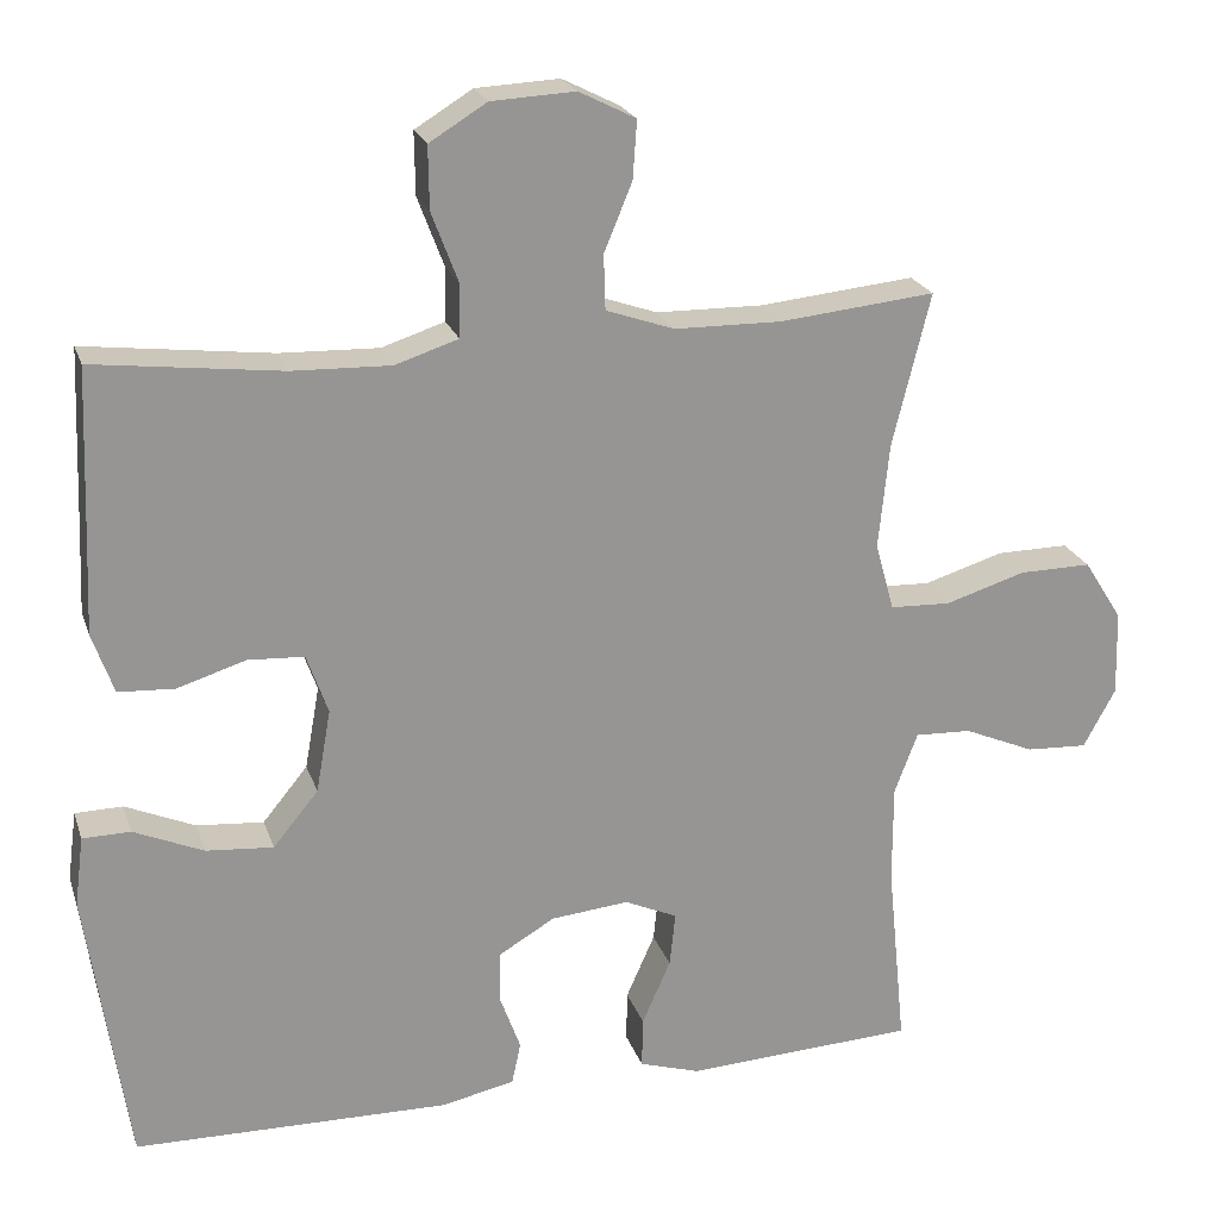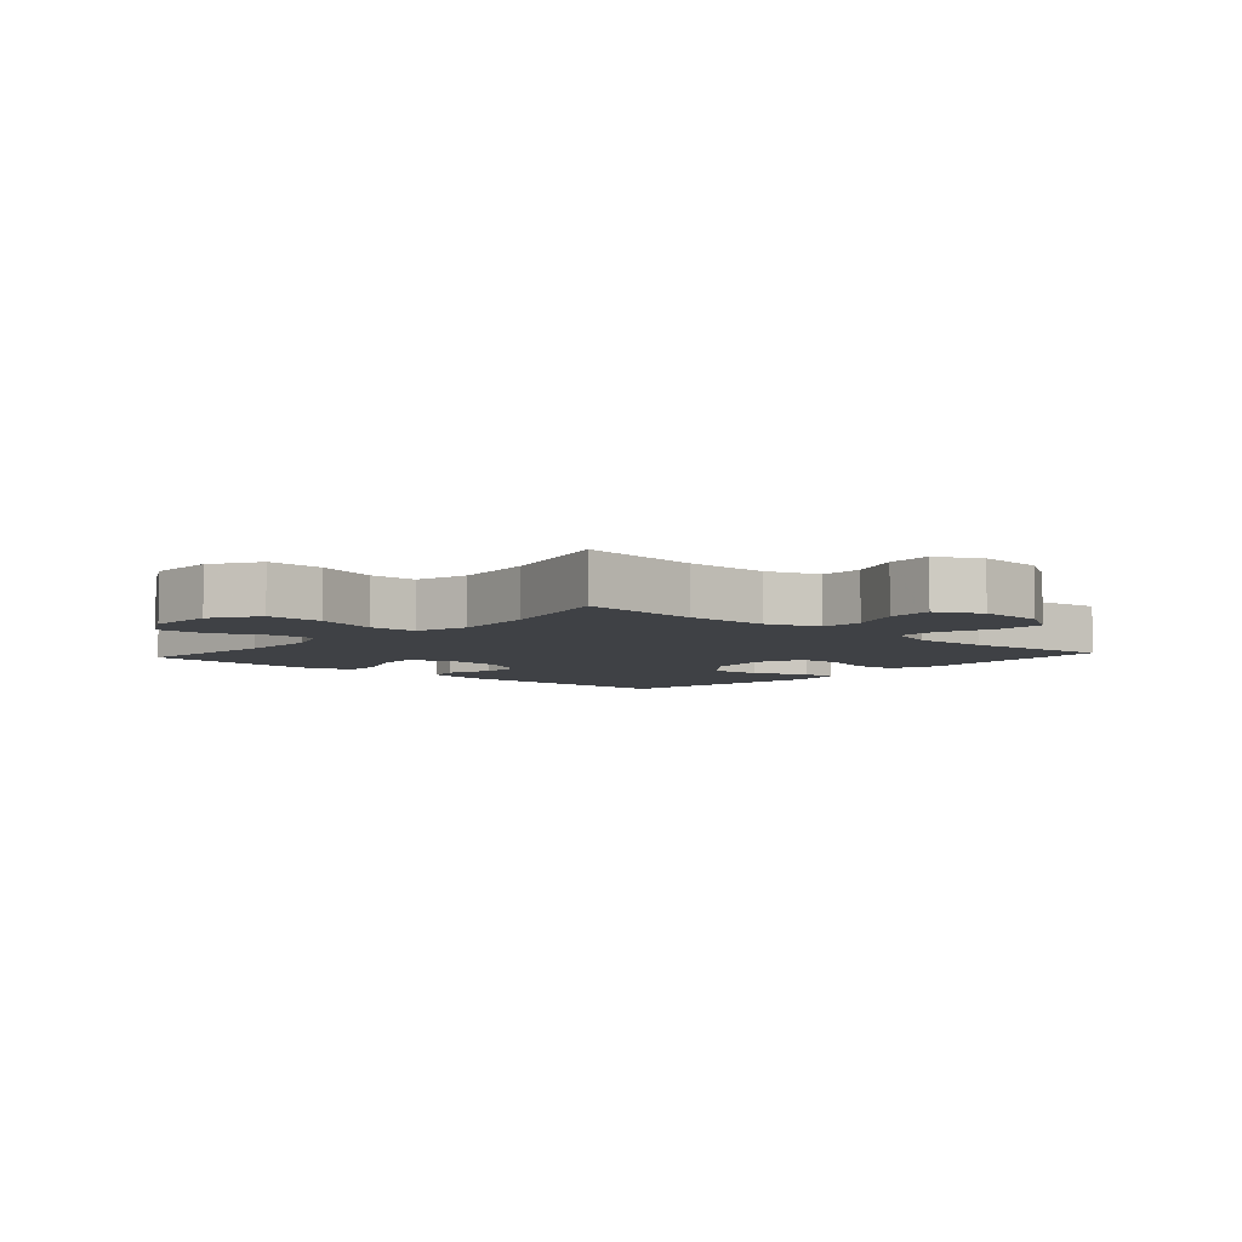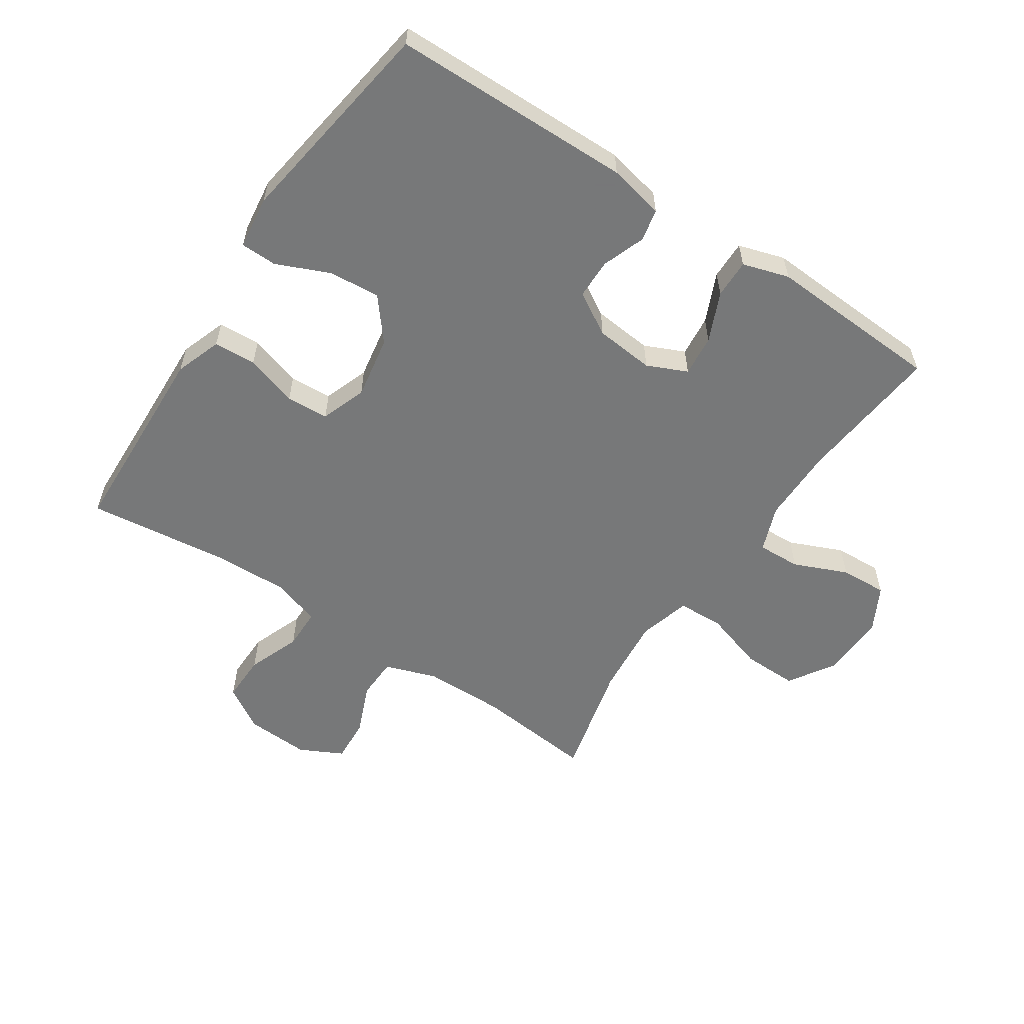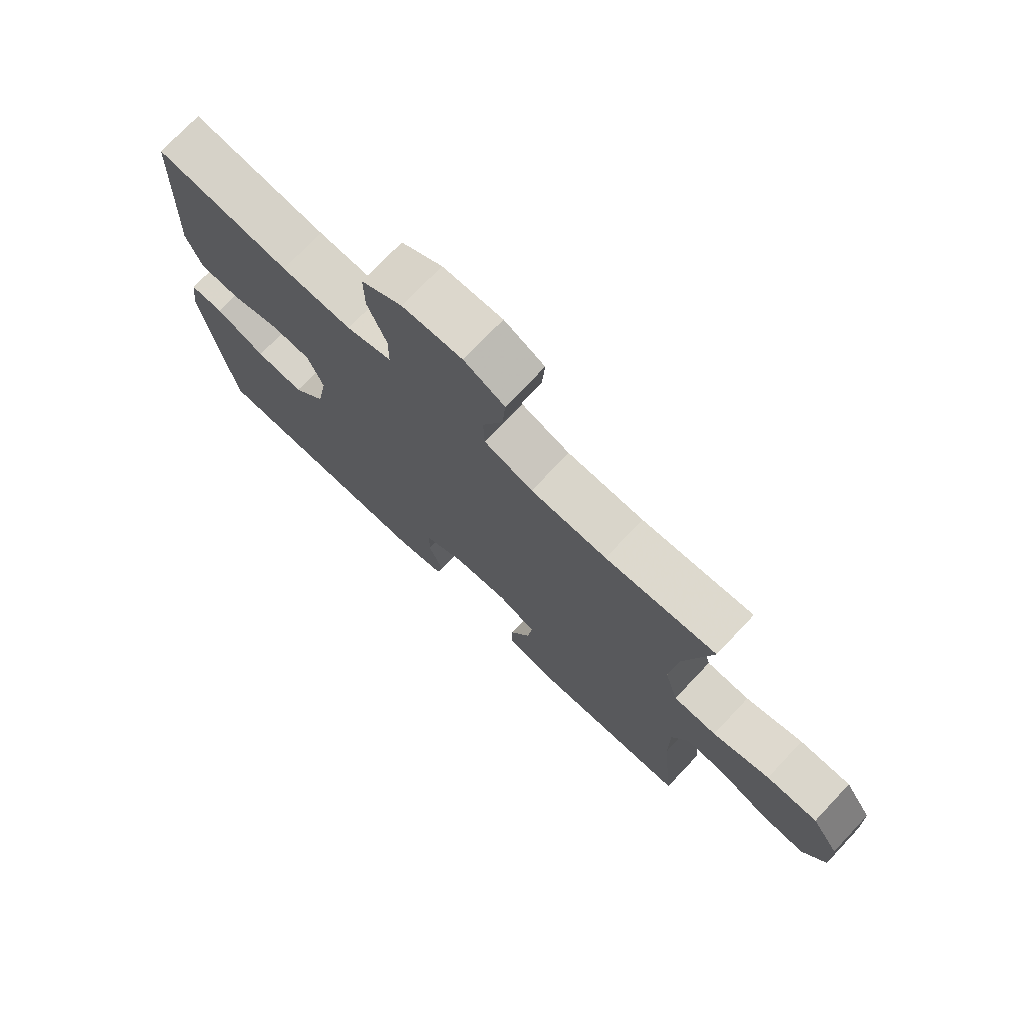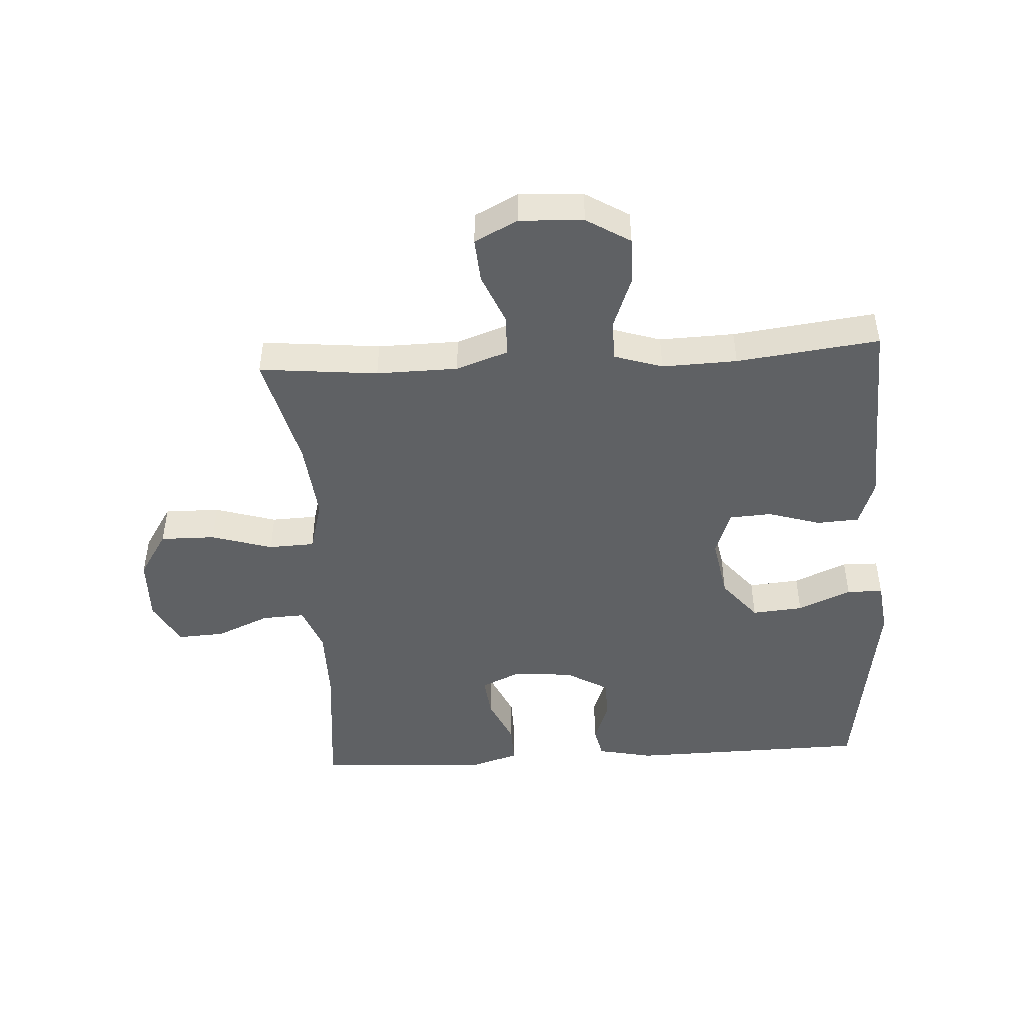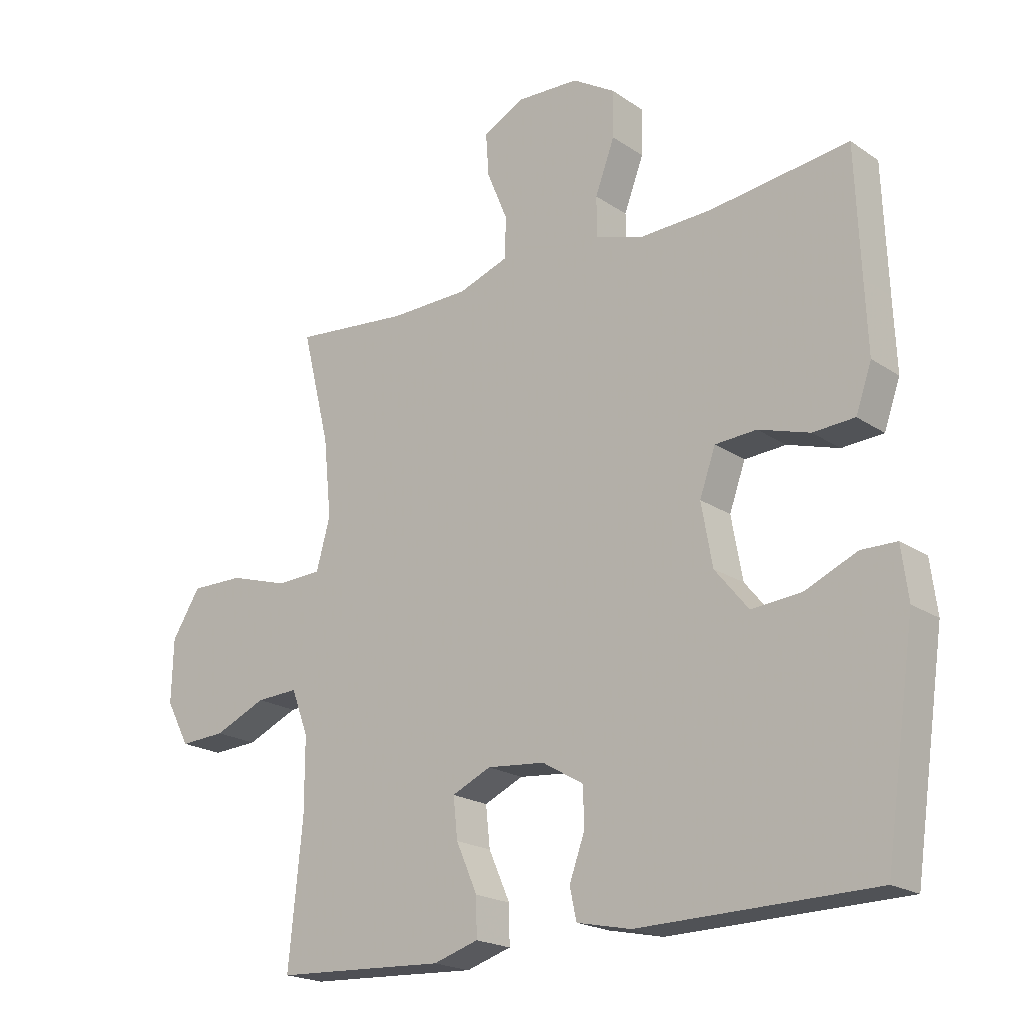
<metadata>
{"format":"obj","ext":"obj","renderer":"f3d","projection":"perspective","resolution":1024,"background":"white","views":[{"elev":22.2,"azim":163.8,"up":"+Z"},{"elev":-5.7,"azim":-41.8,"up":"+Y"},{"elev":-57.3,"azim":146.2,"up":"+Y"},{"elev":74.2,"azim":-136.6,"up":"+Z"},{"elev":-46.7,"azim":3.4,"up":"+Y"},{"elev":-20.2,"azim":39.4,"up":"+Z"}]}
</metadata>
<code>
v -0.5 0.07 -0.5
v -0.477 0.07 -0.27
v -0.477 0.07 -0.149
v -0.505 0.07 -0.075
v -0.574 0.07 -0.078
v -0.66 0.07 -0.115
v -0.735 0.07 -0.119
v -0.774 0.07 -0.047
v -0.771 0.07 0.057
v -0.724 0.07 0.131
v -0.636 0.07 0.13
v -0.538 0.07 0.1
v -0.464 0.07 0.103
v -0.441 0.07 0.186
v -0.454 0.07 0.314
v -0.5 0.07 0.5
v -0.31 0.07 0.481
v -0.18 0.07 0.483
v -0.097 0.07 0.512
v -0.095 0.07 0.579
v -0.129 0.07 0.661
v -0.134 0.07 0.732
v -0.065 0.07 0.767
v 0.037 0.07 0.762
v 0.107 0.07 0.719
v 0.106 0.07 0.643
v 0.074 0.07 0.558
v 0.075 0.07 0.493
v 0.152 0.07 0.468
v 0.272 0.07 0.472
v 0.5 0.07 0.5
v 0.508 0.07 0.296
v 0.513 0.07 0.18
v 0.487 0.07 0.106
v 0.419 0.07 0.102
v 0.335 0.07 0.128
v 0.267 0.07 0.124
v 0.241 0.07 0.051
v 0.259 0.07 -0.05
v 0.314 0.07 -0.117
v 0.396 0.07 -0.11
v 0.481 0.07 -0.073
v 0.539 0.07 -0.074
v 0.55 0.07 -0.159
v 0.5 0.07 -0.5
v 0.115 0.07 -0.507
v 0.026 0.07 -0.488
v 0.015 0.07 -0.437
v 0.04 0.07 -0.368
v 0.039 0.07 -0.304
v -0.029 0.07 -0.264
v -0.124 0.07 -0.255
v -0.188 0.07 -0.284
v -0.181 0.07 -0.35
v -0.146 0.07 -0.429
v -0.145 0.07 -0.491
v -0.219 0.07 -0.514
v -0.336 0.07 -0.508
v -0.5 0 -0.5
v -0.477 0 -0.27
v -0.477 0 -0.149
v -0.505 0 -0.075
v -0.574 0 -0.078
v -0.66 0 -0.115
v -0.735 0 -0.119
v -0.774 0 -0.047
v -0.771 0 0.057
v -0.724 0 0.131
v -0.636 0 0.13
v -0.538 0 0.1
v -0.464 0 0.103
v -0.441 0 0.186
v -0.454 0 0.314
v -0.5 0 0.5
v -0.31 0 0.481
v -0.18 0 0.483
v -0.097 0 0.512
v -0.095 0 0.579
v -0.129 0 0.661
v -0.134 0 0.732
v -0.065 0 0.767
v 0.037 0 0.762
v 0.107 0 0.719
v 0.106 0 0.643
v 0.074 0 0.558
v 0.075 0 0.493
v 0.152 0 0.468
v 0.272 0 0.472
v 0.5 0 0.5
v 0.508 0 0.296
v 0.513 0 0.18
v 0.487 0 0.106
v 0.419 0 0.102
v 0.335 0 0.128
v 0.267 0 0.124
v 0.241 0 0.051
v 0.259 0 -0.05
v 0.314 0 -0.117
v 0.396 0 -0.11
v 0.481 0 -0.073
v 0.539 0 -0.074
v 0.55 0 -0.159
v 0.5 0 -0.5
v 0.115 0 -0.507
v 0.026 0 -0.488
v 0.015 0 -0.437
v 0.04 0 -0.368
v 0.039 0 -0.304
v -0.029 0 -0.264
v -0.124 0 -0.255
v -0.188 0 -0.284
v -0.181 0 -0.35
v -0.146 0 -0.429
v -0.145 0 -0.491
v -0.219 0 -0.514
v -0.336 0 -0.508
f 56 57 58
f 55 56 58
f 54 55 58
f 58 1 2
f 54 58 2
f 53 54 2
f 52 53 2 3
f 51 52 3 4
f 47 48 49
f 46 47 49
f 45 46 49
f 44 45 49
f 43 44 49
f 42 43 49
f 41 42 49
f 40 41 49 50
f 39 40 50 51
f 34 35 36
f 33 34 36
f 32 33 36
f 32 36 37
f 31 32 37
f 30 31 37
f 29 30 37 38
f 25 26 27
f 24 25 27
f 23 24 27
f 22 23 27
f 21 22 27
f 20 21 27
f 19 20 27 28
f 39 51 4
f 38 39 4
f 29 38 4
f 28 29 4
f 19 28 4
f 18 19 4
f 10 11 12
f 9 10 12
f 8 9 12
f 7 8 12
f 6 7 12
f 5 6 12
f 5 12 13
f 4 5 13
f 4 13 14
f 18 4 14
f 17 18 14
f 17 14 15
f 15 16 17
f 116 115 114
f 116 114 113
f 116 113 112
f 60 59 116
f 60 116 112
f 60 112 111
f 61 60 111 110
f 62 61 110 109
f 107 106 105
f 107 105 104
f 107 104 103
f 107 103 102
f 107 102 101
f 107 101 100
f 107 100 99
f 108 107 99 98
f 109 108 98 97
f 94 93 92
f 94 92 91
f 94 91 90
f 95 94 90
f 95 90 89
f 95 89 88
f 96 95 88 87
f 85 84 83
f 85 83 82
f 85 82 81
f 85 81 80
f 85 80 79
f 85 79 78
f 86 85 78 77
f 62 109 97
f 62 97 96
f 62 96 87
f 62 87 86
f 62 86 77
f 62 77 76
f 70 69 68
f 70 68 67
f 70 67 66
f 70 66 65
f 70 65 64
f 70 64 63
f 71 70 63
f 71 63 62
f 72 71 62
f 72 62 76
f 72 76 75
f 73 72 75
f 75 74 73
f 1 59 60 2
f 2 60 61 3
f 3 61 62 4
f 4 62 63 5
f 5 63 64 6
f 6 64 65 7
f 7 65 66 8
f 8 66 67 9
f 9 67 68 10
f 10 68 69 11
f 11 69 70 12
f 12 70 71 13
f 13 71 72 14
f 14 72 73 15
f 15 73 74 16
f 16 74 75 17
f 17 75 76 18
f 18 76 77 19
f 19 77 78 20
f 20 78 79 21
f 21 79 80 22
f 22 80 81 23
f 23 81 82 24
f 24 82 83 25
f 25 83 84 26
f 26 84 85 27
f 27 85 86 28
f 28 86 87 29
f 29 87 88 30
f 30 88 89 31
f 31 89 90 32
f 32 90 91 33
f 33 91 92 34
f 34 92 93 35
f 35 93 94 36
f 36 94 95 37
f 37 95 96 38
f 38 96 97 39
f 39 97 98 40
f 40 98 99 41
f 41 99 100 42
f 42 100 101 43
f 43 101 102 44
f 44 102 103 45
f 45 103 104 46
f 46 104 105 47
f 47 105 106 48
f 48 106 107 49
f 49 107 108 50
f 50 108 109 51
f 51 109 110 52
f 52 110 111 53
f 53 111 112 54
f 54 112 113 55
f 55 113 114 56
f 56 114 115 57
f 57 115 116 58
f 58 116 59 1

</code>
